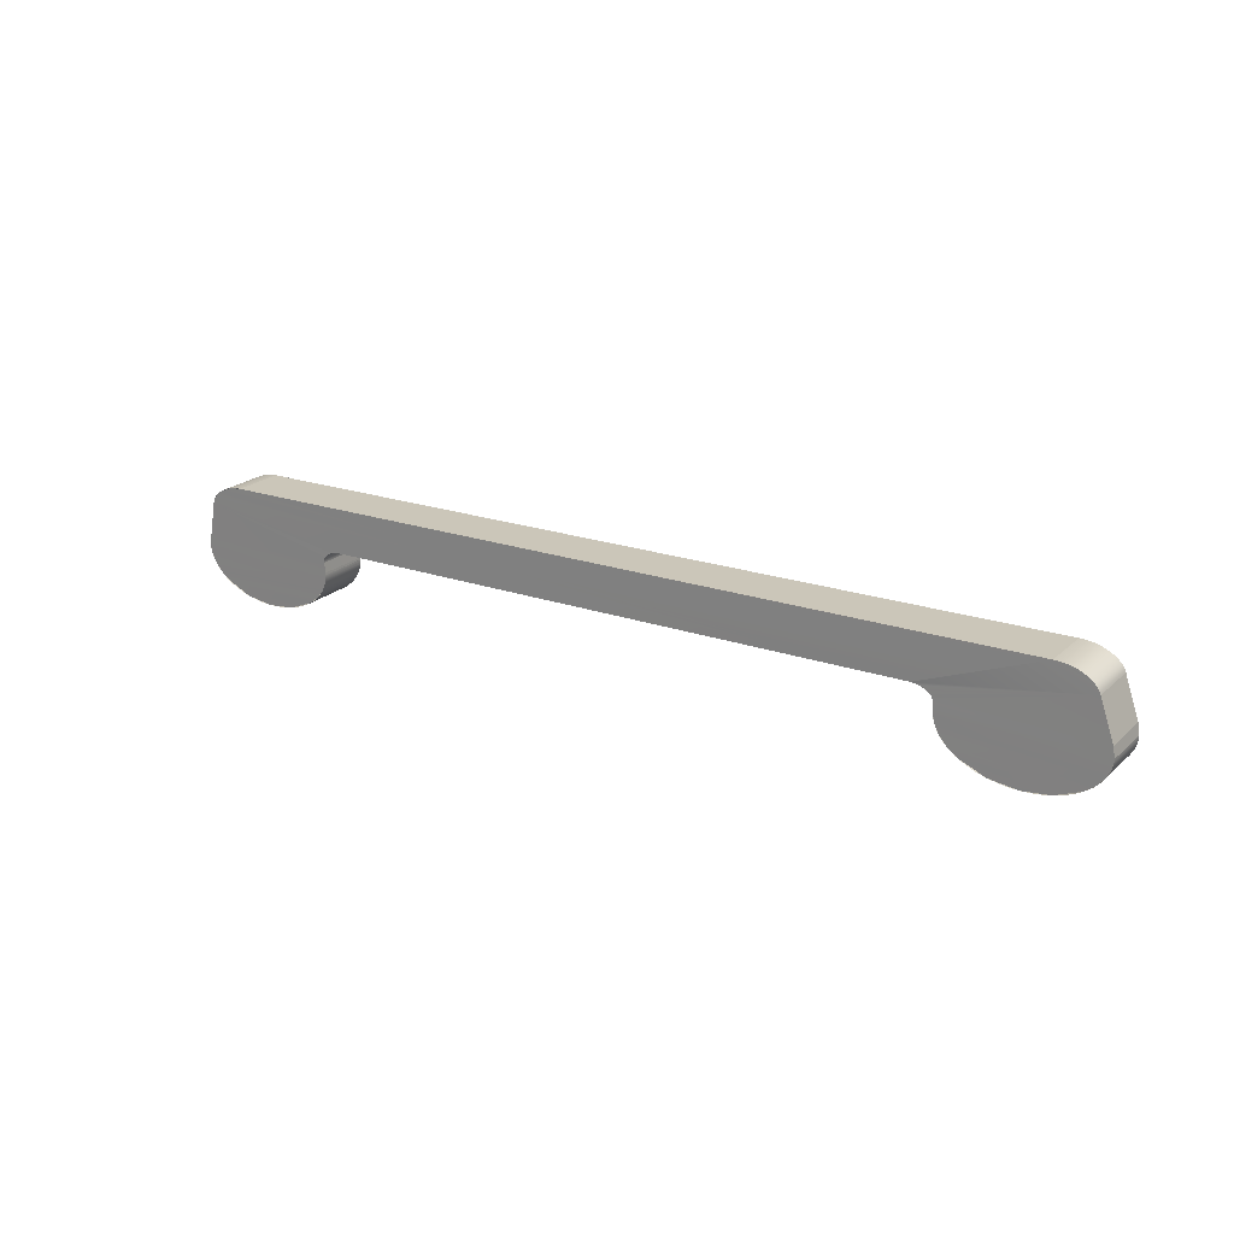
<metadata>
{"format":"obj","ext":"obj","renderer":"f3d","projection":"perspective","resolution":1024,"background":"white","views":[{"elev":22.0,"azim":-142.2,"up":"+Z"}]}
</metadata>
<code>
v  0.3544 -0.0143 -0.0015
v  0.3513 0.0238 0.0008
v  0.354 -0.0144 0.0008
v  0.3516 0.0239 -0.0014
v  0.3545 -0.0144 -0.0037
v  0.3517 0.0239 -0.0037
v  0.3544 -0.0144 -0.0045
v  0.2384 0.0176 -0.0037
v  0.2411 -0.0206 -0.0045
v  0.2411 -0.0207 -0.0037
v  0.2384 0.0176 -0.0045
v  0.2411 -0.0206 -0.0053
v  0.2385 0.0176 -0.0053
v  0.2385 0.0176 -0.0061
v  0.2413 -0.0206 -0.0061
v  0.2413 -0.0206 -0.0069
v  0.2386 0.0176 -0.0069
v  0.2415 -0.0206 -0.0078
v  0.2388 0.0176 -0.0077
v  0.2416 -0.0206 -0.0086
v  0.239 0.0176 -0.0085
v  0.2418 -0.0206 -0.0094
v  0.2391 0.0176 -0.0094
v  0.2421 -0.0206 -0.0102
v  0.2394 0.0176 -0.0102
v  0.2423 -0.0206 -0.011
v  0.2396 0.0176 -0.011
v  0.2426 -0.0206 -0.0119
v  0.2399 0.0177 -0.0118
v  0.2402 0.0177 -0.0127
v  0.2429 -0.0205 -0.0127
v  0.2433 -0.0205 -0.0135
v  0.2406 0.0177 -0.0135
v  0.2437 -0.0205 -0.0143
v  0.241 0.0177 -0.0143
v  0.2441 -0.0205 -0.0152
v  0.2414 0.0178 -0.0152
v  0.2446 -0.0204 -0.016
v  0.2419 0.0178 -0.016
v  0.2451 -0.0204 -0.0168
v  0.2424 0.0178 -0.0168
v  0.2456 -0.0204 -0.0176
v  0.2429 0.0178 -0.0176
v  0.2462 -0.0204 -0.0185
v  0.2435 0.0179 -0.0185
v  0.2468 -0.0203 -0.0193
v  0.2441 0.0179 -0.0193
v  0.2474 -0.0203 -0.0201
v  0.2447 0.0179 -0.0201
v  0.2488 -0.0202 -0.0217
v  0.2461 0.018 -0.0217
v  0.2496 -0.0202 -0.0225
v  0.2468 0.018 -0.0224
v  0.2504 -0.0201 -0.0233
v  0.2476 0.0181 -0.0232
v  0.2512 -0.0201 -0.024
v  0.2484 0.0181 -0.024
v  0.252 -0.0201 -0.0247
v  0.2493 0.0182 -0.0247
v  0.2529 -0.02 -0.0255
v  0.2502 0.0182 -0.0255
v  0.2538 -0.0199 -0.0262
v  0.2511 0.0183 -0.0262
v  0.2547 -0.0199 -0.0269
v  0.252 0.0183 -0.0269
v  0.253 0.0184 -0.0276
v  0.2557 -0.0198 -0.0276
v  0.2567 -0.0198 -0.0283
v  0.254 0.0184 -0.0283
v  0.2577 -0.0197 -0.0289
v  0.255 0.0185 -0.0289
v  0.2588 -0.0197 -0.0296
v  0.256 0.0186 -0.0296
v  0.2598 -0.0196 -0.0302
v  0.2571 0.0186 -0.0302
v  0.2609 -0.0196 -0.0308
v  0.2582 0.0187 -0.0308
v  0.2621 -0.0195 -0.0314
v  0.2593 0.0187 -0.0314
v  0.2632 -0.0194 -0.032
v  0.2605 0.0188 -0.032
v  0.2617 0.0189 -0.0325
v  0.2644 -0.0193 -0.0325
v  0.2656 -0.0193 -0.0331
v  0.2628 0.019 -0.0331
v  0.2668 -0.0192 -0.0336
v  0.264 0.019 -0.0336
v  0.2692 -0.0191 -0.0345
v  0.2665 0.0191 -0.0345
v  0.2717 -0.019 -0.0354
v  0.269 0.0193 -0.0354
v  0.2743 -0.0188 -0.0362
v  0.2716 0.0194 -0.0362
v  0.2769 -0.0186 -0.0369
v  0.2742 0.0196 -0.0369
v  0.2795 -0.0185 -0.0375
v  0.2768 0.0197 -0.0375
v  0.2822 -0.0184 -0.038
v  0.2795 0.0199 -0.038
v  0.2848 -0.0182 -0.0385
v  0.2821 0.02 -0.0385
v  0.2847 0.0201 -0.0388
v  0.2875 -0.0181 -0.0388
v  0.2927 -0.0178 -0.0392
v  0.29 0.0204 -0.0392
v  0.2978 -0.0175 -0.0394
v  0.295 0.0207 -0.0394
v  0.3029 -0.0172 -0.0392
v  0.3002 0.021 -0.0392
v  0.3081 -0.0169 -0.0388
v  0.3054 0.0213 -0.0388
v  0.3134 -0.0166 -0.038
v  0.3107 0.0216 -0.038
v  0.3187 -0.0164 -0.0369
v  0.3159 0.0219 -0.0369
v  0.3238 -0.0161 -0.0354
v  0.3211 0.0222 -0.0354
v  0.3264 -0.0159 -0.0345
v  0.3236 0.0223 -0.0345
v  0.3288 -0.0158 -0.0336
v  0.326 0.0224 -0.0336
v  0.3285 0.0226 -0.0325
v  0.3312 -0.0157 -0.0325
v  0.3335 -0.0155 -0.0314
v  0.3307 0.0227 -0.0314
v  0.3347 -0.0155 -0.0308
v  0.3319 0.0228 -0.0308
v  0.3358 -0.0154 -0.0302
v  0.333 0.0228 -0.0302
v  0.3368 -0.0154 -0.0296
v  0.3341 0.0229 -0.0296
v  0.3379 -0.0153 -0.0289
v  0.3351 0.0229 -0.0289
v  0.3389 -0.0152 -0.0283
v  0.3362 0.023 -0.0283
v  0.3398 -0.0152 -0.0276
v  0.3372 0.0231 -0.0276
v  0.3381 0.0231 -0.0269
v  0.3408 -0.0151 -0.0269
v  0.3418 -0.0151 -0.0262
v  0.3391 0.0232 -0.0262
v  0.3427 -0.015 -0.0255
v  0.34 0.0232 -0.0255
v  0.3436 -0.015 -0.0247
v  0.3408 0.0233 -0.0247
v  0.3444 -0.0149 -0.024
v  0.3417 0.0233 -0.024
v  0.3425 0.0233 -0.0232
v  0.3452 -0.0149 -0.0232
v  0.346 -0.0148 -0.0225
v  0.3433 0.0234 -0.0225
v  0.3467 -0.0148 -0.0217
v  0.344 0.0234 -0.0217
v  0.3475 -0.0147 -0.0209
v  0.3447 0.0235 -0.0209
v  0.3481 -0.0147 -0.0201
v  0.3454 0.0235 -0.0201
v  0.3488 -0.0147 -0.0193
v  0.346 0.0236 -0.0193
v  0.3494 -0.0146 -0.0185
v  0.3466 0.0236 -0.0185
v  0.35 -0.0146 -0.0176
v  0.3472 0.0236 -0.0176
v  0.3505 -0.0146 -0.0168
v  0.3478 0.0237 -0.0168
v  0.351 -0.0146 -0.016
v  0.3483 0.0237 -0.016
v  0.3514 -0.0145 -0.0152
v  0.3488 0.0237 -0.0152
v  0.3519 -0.0145 -0.0143
v  0.3492 0.0237 -0.0143
v  0.3522 -0.0145 -0.0135
v  0.3495 0.0237 -0.0135
v  0.3526 -0.0145 -0.0127
v  0.3499 0.0238 -0.0127
v  0.3529 -0.0144 -0.0118
v  0.3502 0.0238 -0.0118
v  0.3532 -0.0144 -0.011
v  0.3505 0.0238 -0.011
v  0.3535 -0.0144 -0.0102
v  0.3508 0.0238 -0.0102
v  0.3537 -0.0144 -0.0094
v  0.351 0.0238 -0.0094
v  0.3539 -0.0144 -0.0085
v  0.3512 0.0238 -0.0085
v  0.3541 -0.0144 -0.0078
v  0.3514 0.0238 -0.0077
v  0.3542 -0.0144 -0.0069
v  0.3515 0.0239 -0.0069
v  0.3543 -0.0144 -0.0061
v  0.3516 0.0239 -0.0061
v  0.3544 -0.0144 -0.0053
v  0.3517 0.0239 -0.0053
v  0.3517 0.0239 -0.0045
v  -0.2384 -0.0472 0.0122
v  -0.2413 -0.009 0.0107
v  -0.2411 -0.009 0.0123
v  -0.3544 -0.0153 0.0124
v  -0.3517 -0.0535 0.0139
v  -0.3544 -0.0153 0.0139
v  -0.3517 -0.0535 0.0124
v  -0.3515 -0.0535 0.0107
v  -0.3542 -0.0153 0.0107
v  -0.3539 -0.0153 0.0092
v  -0.3512 -0.0535 0.0091
v  -0.3535 -0.0152 0.0075
v  -0.3508 -0.0535 0.0075
v  -0.3529 -0.0152 0.0059
v  -0.3503 -0.0534 0.0058
v  -0.3523 -0.0152 0.0042
v  -0.3496 -0.0534 0.0042
v  -0.3519 -0.0151 0.0034
v  -0.3492 -0.0534 0.0034
v  -0.3515 -0.0151 0.0026
v  -0.3488 -0.0533 0.0026
v  -0.3483 -0.0533 0.0017
v  -0.351 -0.0151 0.0018
v  -0.3505 -0.0151 0.0009
v  -0.3478 -0.0533 0.0009
v  -0.35 -0.015 0.0001
v  -0.3473 -0.0533 0.0001
v  -0.3467 -0.0533 -0.0007
v  -0.3495 -0.015 -0.0007
v  -0.3489 -0.015 -0.0015
v  -0.3461 -0.0532 -0.0015
v  -0.3483 -0.015 -0.0023
v  -0.3455 -0.0532 -0.0023
v  -0.3469 -0.0149 -0.0038
v  -0.3441 -0.0531 -0.0039
v  -0.3462 -0.0148 -0.0046
v  -0.3434 -0.0531 -0.0046
v  -0.3454 -0.0148 -0.0054
v  -0.3427 -0.053 -0.0054
v  -0.3446 -0.0147 -0.0061
v  -0.3419 -0.053 -0.0062
v  -0.3438 -0.0147 -0.0069
v  -0.3411 -0.0529 -0.0069
v  -0.3402 -0.0529 -0.0076
v  -0.3429 -0.0146 -0.0076
v  -0.342 -0.0146 -0.0083
v  -0.3394 -0.0528 -0.0083
v  -0.3411 -0.0146 -0.009
v  -0.3384 -0.0528 -0.009
v  -0.3402 -0.0145 -0.0097
v  -0.3375 -0.0527 -0.0097
v  -0.3392 -0.0144 -0.0104
v  -0.3365 -0.0527 -0.0104
v  -0.3383 -0.0144 -0.011
v  -0.3355 -0.0526 -0.011
v  -0.3372 -0.0143 -0.0117
v  -0.3345 -0.0526 -0.0117
v  -0.3334 -0.0525 -0.0123
v  -0.3362 -0.0143 -0.0123
v  -0.3351 -0.0142 -0.0129
v  -0.3323 -0.0525 -0.0129
v  -0.334 -0.0142 -0.0135
v  -0.3312 -0.0524 -0.0135
v  -0.3329 -0.0141 -0.0141
v  -0.3301 -0.0523 -0.0141
v  -0.3317 -0.014 -0.0146
v  -0.329 -0.0522 -0.0146
v  -0.3278 -0.0522 -0.0151
v  -0.3306 -0.014 -0.0151
v  -0.3294 -0.0139 -0.0157
v  -0.3267 -0.0521 -0.0157
v  -0.3243 -0.052 -0.0166
v  -0.327 -0.0138 -0.0166
v  -0.3246 -0.0136 -0.0175
v  -0.3218 -0.0518 -0.0175
v  -0.3221 -0.0135 -0.0183
v  -0.3193 -0.0517 -0.0183
v  -0.3195 -0.0134 -0.019
v  -0.3168 -0.0516 -0.019
v  -0.3142 -0.0515 -0.0197
v  -0.317 -0.0132 -0.0197
v  -0.3116 -0.0513 -0.0202
v  -0.3144 -0.0131 -0.0202
v  -0.3118 -0.0129 -0.0206
v  -0.3091 -0.0511 -0.0206
v  -0.3065 -0.051 -0.021
v  -0.3092 -0.0128 -0.021
v  -0.3041 -0.0125 -0.0215
v  -0.3014 -0.0507 -0.0215
v  -0.2991 -0.0122 -0.0217
v  -0.2964 -0.0504 -0.0218
v  -0.2941 -0.012 -0.0217
v  -0.2914 -0.0502 -0.0217
v  -0.2889 -0.0117 -0.0213
v  -0.2862 -0.0499 -0.0213
v  -0.2837 -0.0114 -0.0206
v  -0.281 -0.0496 -0.0207
v  -0.2785 -0.0111 -0.0196
v  -0.2758 -0.0493 -0.0196
v  -0.2734 -0.0108 -0.0183
v  -0.2706 -0.049 -0.0182
v  -0.2681 -0.0489 -0.0175
v  -0.2709 -0.0107 -0.0175
v  -0.2684 -0.0105 -0.0166
v  -0.2656 -0.0487 -0.0166
v  -0.266 -0.0104 -0.0156
v  -0.2632 -0.0486 -0.0156
v  -0.2637 -0.0103 -0.0145
v  -0.2609 -0.0485 -0.0146
v  -0.2614 -0.0101 -0.0134
v  -0.2587 -0.0484 -0.0134
v  -0.2565 -0.0482 -0.0122
v  -0.2592 -0.01 -0.0122
v  -0.2554 -0.0482 -0.0116
v  -0.2582 -0.0099 -0.0116
v  -0.2571 -0.0099 -0.011
v  -0.2545 -0.0481 -0.011
v  -0.2562 -0.0098 -0.0103
v  -0.2534 -0.0481 -0.0103
v  -0.2525 -0.048 -0.0096
v  -0.2552 -0.0098 -0.0096
v  -0.2543 -0.0097 -0.0089
v  -0.2515 -0.048 -0.0089
v  -0.2534 -0.0097 -0.0082
v  -0.2506 -0.0479 -0.0082
v  -0.2525 -0.0096 -0.0075
v  -0.2498 -0.0479 -0.0075
v  -0.2516 -0.0096 -0.0068
v  -0.2489 -0.0478 -0.0068
v  -0.2509 -0.0096 -0.006
v  -0.2481 -0.0478 -0.006
v  -0.2501 -0.0095 -0.0053
v  -0.2473 -0.0477 -0.0053
v  -0.2466 -0.0477 -0.0045
v  -0.2493 -0.0095 -0.0045
v  -0.2486 -0.0094 -0.0038
v  -0.2458 -0.0476 -0.0038
v  -0.2479 -0.0094 -0.003
v  -0.2451 -0.0476 -0.003
v  -0.2473 -0.0093 -0.0022
v  -0.2445 -0.0476 -0.0022
v  -0.2466 -0.0093 -0.0014
v  -0.2439 -0.0475 -0.0014
v  -0.246 -0.0093 -0.0006
v  -0.2433 -0.0475 -0.0006
v  -0.2455 -0.0092 0.0002
v  -0.2427 -0.0475 0.0002
v  -0.2422 -0.0475 0.001
v  -0.2449 -0.0092 0.001
v  -0.2444 -0.0092 0.0018
v  -0.2418 -0.0474 0.0018
v  -0.2413 -0.0474 0.0026
v  -0.244 -0.0092 0.0026
v  -0.2436 -0.0092 0.0034
v  -0.2409 -0.0474 0.0034
v  -0.2432 -0.0091 0.0042
v  -0.2405 -0.0474 0.0042
v  -0.2399 -0.0473 0.0058
v  -0.2426 -0.0091 0.0059
v  -0.2421 -0.0091 0.0074
v  -0.2393 -0.0473 0.0074
v  -0.2416 -0.009 0.0091
v  -0.2389 -0.0473 0.0091
v  -0.2386 -0.0472 0.0107
v  0.3204 -0.0162 0.046
v  0.3349 -0.0154 0.0431
v  0.3279 -0.0158 0.0452
v  -0.2757 -0.0493 -0.0196
v  -0.3169 -0.0516 -0.019
v  0.2411 -0.0207 -0.0031
v  0.2411 -0.0206 -0.002
v  0.2418 -0.0206 0.0057
v  0.3481 -0.0147 0.0299
v  0.2416 -0.0206 0.0076
v  0.2408 -0.0207 0.0094
v  0.2396 -0.0207 0.0111
v  0.2378 -0.0208 0.0126
v  0.2331 -0.0211 0.0148
v  0.2274 -0.0214 0.0157
v  -0.3356 -0.0526 -0.011
v  -0.2564 -0.0482 -0.0122
v  -0.3427 -0.053 -0.0053
v  -0.2488 -0.0478 -0.0067
v  -0.3478 -0.0533 0.001
v  -0.2399 -0.0473 0.0059
v  -0.3503 -0.0534 0.0217
v  -0.2379 -0.0472 0.02
v  -0.3401 -0.0529 0.0504
v  -0.2374 -0.0472 0.0219
v  -0.2364 -0.0471 0.0236
v  -0.2349 -0.0471 0.0252
v  -0.2329 -0.0469 0.0266
v  -0.2278 -0.0467 0.0285
v  -0.222 -0.0463 0.0291
v  -0.3386 -0.0528 0.0534
v  -0.3362 -0.0527 0.0563
v  -0.3293 -0.0523 0.061
v  -0.3203 -0.0518 0.064
v  -0.3101 -0.0512 0.0648
v  0.347 -0.0148 0.033
v  0.3451 -0.0149 0.036
v  0.3424 -0.015 0.0388
v  -0.3129 -0.013 0.0648
v  -0.3358 -0.0143 0.0588
v  -0.3277 -0.0138 0.0627
v  -0.3196 -0.0134 -0.019
v  -0.2784 -0.0111 -0.0196
v  -0.2516 -0.0096 -0.0067
v  -0.3455 -0.0148 -0.0053
v  -0.3506 -0.0151 0.001
v  -0.2405 -0.009 0.02
v  -0.3531 -0.0152 0.0217
v  -0.2401 -0.009 0.0218
v  -0.3429 -0.0146 0.0504
v  -0.2392 -0.0089 0.0235
v  -0.2378 -0.0088 0.0251
v  -0.2359 -0.0087 0.0265
v  -0.2311 -0.0085 0.0284
v  -0.2254 -0.0081 0.0291
v  0.2384 0.0176 -0.0031
v  0.2385 0.0176 -0.002
v  0.239 0.0176 0.0057
v  0.3455 0.0235 0.0299
v  0.2389 0.0176 0.0076
v  0.2382 0.0176 0.0094
v  0.2369 0.0175 0.0111
v  0.2351 0.0174 0.0126
v  0.2329 0.0173 0.0139
v  0.2303 0.0171 0.0148
v  0.2246 0.0168 0.0157
v  0.3444 0.0235 0.033
v  -0.2247 -0.0081 0.0291
v  0.3424 0.0233 0.036
v  0.3397 0.0232 0.0388
v  0.3362 0.023 0.0411
v  0.3276 0.0225 0.0446
v  0.3177 0.022 0.046
v  -0.3413 -0.0146 0.0534
v  -0.3389 -0.0144 0.0563
v  0.2356 -0.021 0.0139
v  -0.2336 -0.0086 0.0276
v  -0.3152 -0.0515 0.0647
v  -0.3395 -0.0529 0.0519
v  -0.3422 -0.0146 0.052
v  -0.3412 -0.0146 0.0536
v  -0.3375 -0.0528 0.0549
v  -0.3401 -0.0145 0.0551
v  -0.3387 -0.0144 0.0565
v  -0.3347 -0.0526 0.0576
v  -0.3356 -0.0143 0.059
v  -0.3331 -0.0525 0.0588
v  -0.332 -0.014 0.061
v  -0.325 -0.052 0.0627
v  -0.328 -0.0138 0.0627
v  -0.3234 -0.0136 0.0639
v  -0.3182 -0.0133 0.0646
v  0.3228 0.0222 0.0456
v  0.3477 -0.0147 0.0316
v  0.345 0.0235 0.0315
v  0.347 -0.0148 0.0332
v  0.3439 0.0234 0.0338
v  0.3466 -0.0148 0.034
v  0.3434 0.0234 0.0345
v  0.3461 -0.0148 0.0348
v  0.343 0.0234 0.0353
v  0.3449 -0.0149 0.0363
v  0.3411 0.0233 0.0374
v  0.3422 -0.015 0.0389
v  0.339 -0.0152 0.0411
v  0.3351 -0.0154 0.043
v  0.3322 0.0228 0.0431
v  0.3307 -0.0157 0.0445
v  0.3257 -0.016 0.0456
g sugv_arm2
f 1 2 3
f 4 5 6
f 4 1 5
f 2 1 4
f 7 6 5
f 8 9 10
f 11 9 8
f 11 12 9
f 13 12 11
f 14 12 13
f 14 15 12
f 14 16 15
f 17 16 14
f 17 18 16
f 19 18 17
f 19 20 18
f 21 20 19
f 21 22 20
f 23 22 21
f 23 24 22
f 25 24 23
f 25 26 24
f 27 26 25
f 27 28 26
f 29 28 27
f 30 28 29
f 30 31 28
f 30 32 31
f 33 32 30
f 33 34 32
f 35 34 33
f 35 36 34
f 37 36 35
f 37 38 36
f 39 38 37
f 39 40 38
f 41 40 39
f 41 42 40
f 43 42 41
f 43 44 42
f 45 44 43
f 45 46 44
f 47 46 45
f 47 48 46
f 49 48 47
f 49 50 48
f 51 50 49
f 51 52 50
f 53 52 51
f 53 54 52
f 55 54 53
f 55 56 54
f 57 56 55
f 57 58 56
f 59 58 57
f 59 60 58
f 61 60 59
f 61 62 60
f 63 62 61
f 63 64 62
f 65 64 63
f 66 64 65
f 66 67 64
f 66 68 67
f 69 68 66
f 69 70 68
f 71 70 69
f 71 72 70
f 73 72 71
f 73 74 72
f 75 74 73
f 75 76 74
f 77 76 75
f 77 78 76
f 79 78 77
f 79 80 78
f 81 80 79
f 82 80 81
f 82 83 80
f 82 84 83
f 85 84 82
f 85 86 84
f 87 86 85
f 87 88 86
f 89 88 87
f 89 90 88
f 91 90 89
f 91 92 90
f 93 92 91
f 93 94 92
f 95 94 93
f 95 96 94
f 97 96 95
f 97 98 96
f 99 98 97
f 99 100 98
f 101 100 99
f 102 100 101
f 102 103 100
f 102 104 103
f 105 104 102
f 105 106 104
f 107 106 105
f 107 108 106
f 109 108 107
f 109 110 108
f 111 110 109
f 111 112 110
f 113 112 111
f 113 114 112
f 115 114 113
f 115 116 114
f 117 116 115
f 117 118 116
f 119 118 117
f 119 120 118
f 121 120 119
f 122 120 121
f 122 123 120
f 122 124 123
f 125 124 122
f 125 126 124
f 127 126 125
f 127 128 126
f 129 128 127
f 129 130 128
f 131 130 129
f 131 132 130
f 133 132 131
f 133 134 132
f 135 134 133
f 135 136 134
f 137 136 135
f 138 136 137
f 138 139 136
f 138 140 139
f 141 140 138
f 141 142 140
f 143 142 141
f 143 144 142
f 145 144 143
f 145 146 144
f 147 146 145
f 148 146 147
f 148 149 146
f 148 150 149
f 151 150 148
f 151 152 150
f 153 152 151
f 153 154 152
f 155 154 153
f 155 156 154
f 157 156 155
f 157 158 156
f 159 158 157
f 159 160 158
f 161 160 159
f 161 162 160
f 163 162 161
f 163 164 162
f 165 164 163
f 165 166 164
f 167 166 165
f 167 168 166
f 169 168 167
f 169 170 168
f 171 170 169
f 171 172 170
f 173 172 171
f 173 174 172
f 175 174 173
f 175 176 174
f 177 176 175
f 177 178 176
f 179 178 177
f 179 180 178
f 181 180 179
f 181 182 180
f 183 182 181
f 183 184 182
f 185 184 183
f 185 186 184
f 187 186 185
f 187 188 186
f 189 188 187
f 189 190 188
f 191 190 189
f 191 192 190
f 193 192 191
f 193 7 192
f 194 7 193
f 6 7 194
f 195 196 197
f 198 199 200
f 198 201 199
f 198 202 201
f 203 202 198
f 204 202 203
f 204 205 202
f 206 205 204
f 206 207 205
f 208 207 206
f 208 209 207
f 210 209 208
f 210 211 209
f 212 211 210
f 212 213 211
f 214 213 212
f 214 215 213
f 214 216 215
f 217 216 214
f 218 216 217
f 218 219 216
f 220 219 218
f 220 221 219
f 220 222 221
f 223 222 220
f 224 222 223
f 224 225 222
f 226 225 224
f 226 227 225
f 228 227 226
f 228 229 227
f 230 229 228
f 230 231 229
f 232 231 230
f 232 233 231
f 234 233 232
f 234 235 233
f 236 235 234
f 236 237 235
f 236 238 237
f 239 238 236
f 240 238 239
f 240 241 238
f 242 241 240
f 242 243 241
f 244 243 242
f 244 245 243
f 246 245 244
f 246 247 245
f 248 247 246
f 248 249 247
f 250 249 248
f 250 251 249
f 250 252 251
f 253 252 250
f 254 252 253
f 254 255 252
f 256 255 254
f 256 257 255
f 258 257 256
f 258 259 257
f 260 259 258
f 260 261 259
f 260 262 261
f 263 262 260
f 264 262 263
f 264 265 262
f 264 266 265
f 267 266 264
f 268 266 267
f 268 269 266
f 270 269 268
f 270 271 269
f 272 271 270
f 272 273 271
f 272 274 273
f 275 274 272
f 275 276 274
f 277 276 275
f 278 276 277
f 278 279 276
f 278 280 279
f 281 280 278
f 282 280 281
f 282 283 280
f 284 283 282
f 284 285 283
f 286 285 284
f 286 287 285
f 288 287 286
f 288 289 287
f 290 289 288
f 290 291 289
f 292 291 290
f 292 293 291
f 294 293 292
f 294 295 293
f 294 296 295
f 297 296 294
f 298 296 297
f 298 299 296
f 300 299 298
f 300 301 299
f 302 301 300
f 302 303 301
f 304 303 302
f 304 305 303
f 304 306 305
f 307 306 304
f 307 308 306
f 309 308 307
f 310 308 309
f 310 311 308
f 312 311 310
f 312 313 311
f 312 314 313
f 315 314 312
f 316 314 315
f 316 317 314
f 318 317 316
f 318 319 317
f 320 319 318
f 320 321 319
f 322 321 320
f 322 323 321
f 324 323 322
f 324 325 323
f 326 325 324
f 326 327 325
f 326 328 327
f 329 328 326
f 330 328 329
f 330 331 328
f 332 331 330
f 332 333 331
f 334 333 332
f 334 335 333
f 336 335 334
f 336 337 335
f 338 337 336
f 338 339 337
f 340 339 338
f 340 341 339
f 340 342 341
f 343 342 340
f 344 342 343
f 344 345 342
f 344 346 345
f 347 346 344
f 348 346 347
f 348 349 346
f 350 349 348
f 350 351 349
f 350 352 351
f 353 352 350
f 354 352 353
f 354 355 352
f 356 355 354
f 356 357 355
f 196 357 356
f 196 358 357
f 196 195 358
f 359 360 361
f 362 363 285
f 114 94 106
f 114 70 94
f 132 70 114
f 132 54 70
f 149 54 132
f 149 40 54
f 164 40 149
f 164 24 40
f 180 24 164
f 180 10 24
f 5 10 180
f 5 364 10
f 5 365 364
f 5 366 365
f 3 366 5
f 367 366 3
f 367 368 366
f 367 369 368
f 367 370 369
f 367 371 370
f 367 372 371
f 367 373 372
f 362 374 363
f 375 374 362
f 375 376 374
f 377 376 375
f 377 378 376
f 339 378 377
f 339 207 378
f 379 207 339
f 379 199 207
f 195 199 379
f 195 380 199
f 381 380 195
f 381 382 380
f 383 382 381
f 384 382 383
f 385 382 384
f 386 382 385
f 387 382 386
f 388 382 387
f 373 382 388
f 373 389 382
f 373 390 389
f 373 391 390
f 373 392 391
f 373 393 392
f 373 359 393
f 367 359 373
f 394 359 367
f 395 359 394
f 396 359 395
f 360 359 396
f 397 398 399
f 95 115 107
f 400 401 284
f 400 307 401
f 248 307 400
f 248 402 307
f 403 402 248
f 403 338 402
f 404 338 403
f 404 353 338
f 206 353 404
f 206 197 353
f 200 197 206
f 200 405 197
f 406 405 200
f 406 407 405
f 408 407 406
f 408 409 407
f 408 410 409
f 408 411 410
f 408 412 411
f 408 413 412
f 71 115 95
f 71 133 115
f 55 133 71
f 55 148 133
f 41 148 55
f 41 165 148
f 25 165 41
f 25 181 165
f 8 181 25
f 8 6 181
f 414 6 8
f 414 2 6
f 415 2 414
f 416 2 415
f 416 417 2
f 418 417 416
f 419 417 418
f 420 417 419
f 421 417 420
f 422 417 421
f 423 417 422
f 424 417 423
f 424 425 417
f 426 425 424
f 426 427 425
f 426 428 427
f 426 429 428
f 426 430 429
f 426 431 430
f 426 397 431
f 413 397 426
f 408 397 413
f 432 397 408
f 433 397 432
f 398 397 433
f 365 416 415
f 416 365 366
f 368 416 366
f 423 373 424
f 423 372 373
f 422 372 423
f 422 434 372
f 421 434 422
f 421 371 434
f 420 371 421
f 420 370 371
f 419 370 420
f 419 369 370
f 418 369 419
f 418 368 369
f 416 368 418
f 373 426 424
f 426 373 388
f 407 381 405
f 388 412 426
f 387 412 388
f 386 412 387
f 386 435 412
f 386 411 435
f 385 411 386
f 385 410 411
f 384 410 385
f 384 409 410
f 383 409 384
f 383 407 409
f 381 407 383
f 381 197 405
f 197 381 195
f 406 199 380
f 199 406 200
f 406 382 408
f 382 406 380
f 397 436 393
f 437 408 382
f 437 438 408
f 389 438 437
f 389 439 438
f 440 439 389
f 440 441 439
f 390 441 440
f 390 442 441
f 443 442 390
f 443 444 442
f 445 444 443
f 391 444 445
f 391 446 444
f 447 446 391
f 447 448 446
f 447 449 448
f 392 449 447
f 392 450 449
f 436 450 392
f 436 397 450
f 397 359 431
f 359 397 393
f 359 451 431
f 417 452 367
f 453 452 417
f 425 452 453
f 425 454 452
f 455 454 425
f 455 456 454
f 457 456 455
f 457 458 456
f 459 458 457
f 459 460 458
f 427 460 459
f 461 460 427
f 461 462 460
f 428 462 461
f 429 462 428
f 429 463 462
f 429 464 463
f 465 464 429
f 465 466 464
f 430 466 465
f 430 467 466
f 451 467 430
f 451 359 467
f 417 3 2
f 3 417 367
f 8 365 415
f 365 8 10

</code>
